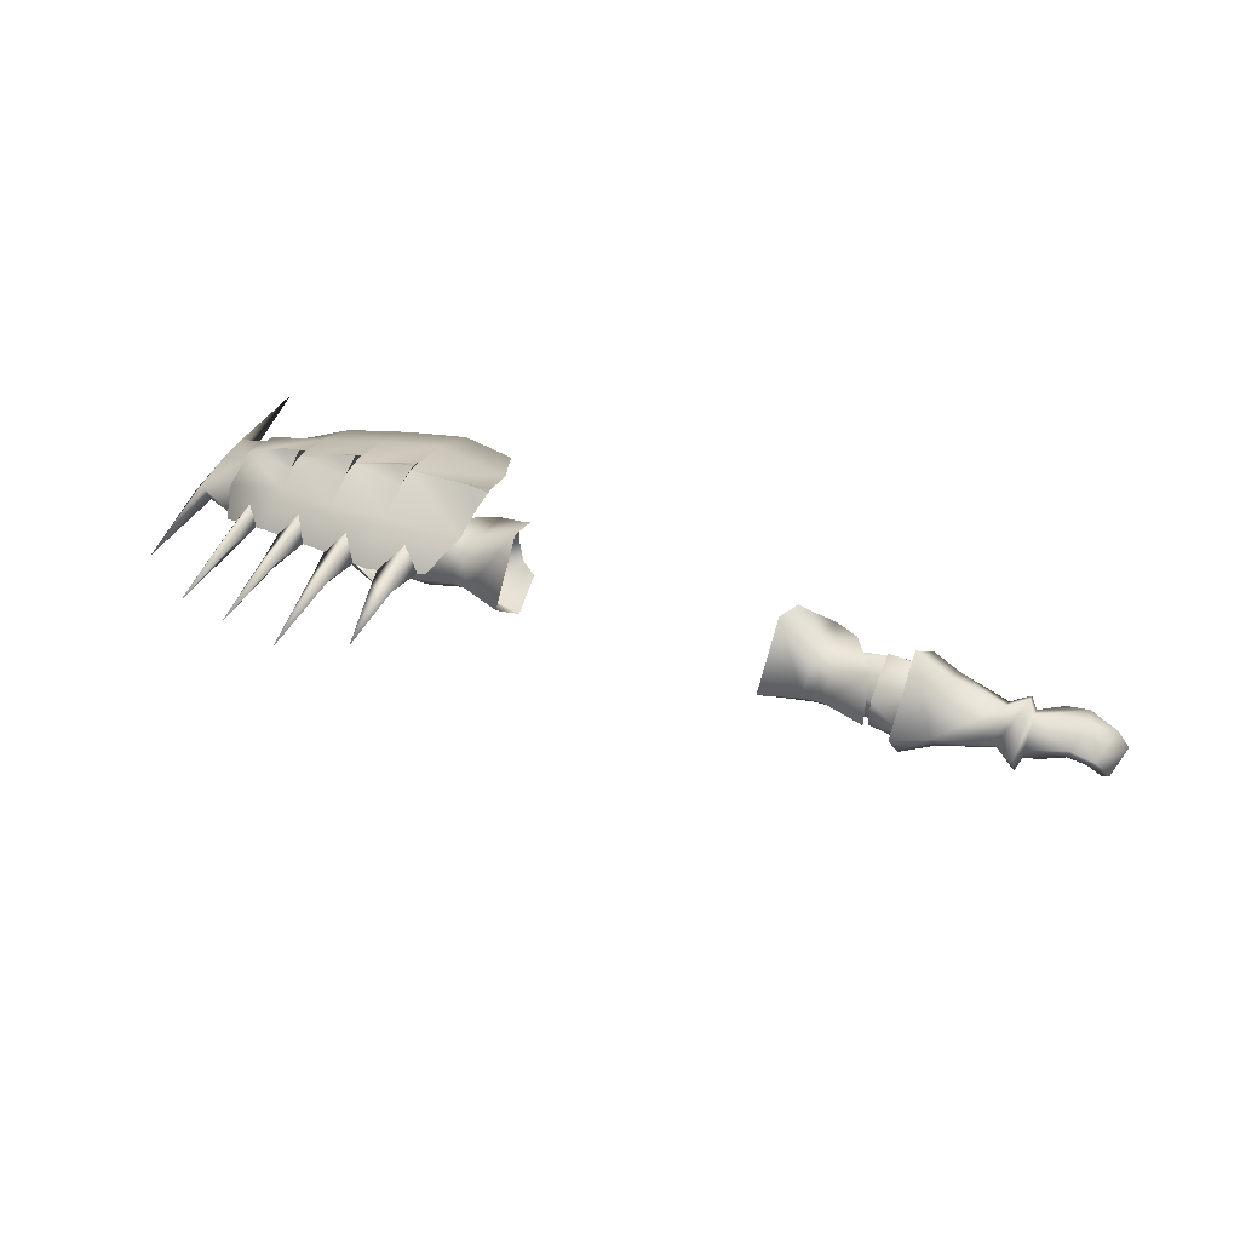
<metadata>
{"format":"obj","ext":"obj","renderer":"f3d","projection":"perspective","resolution":1024,"background":"white","views":[{"elev":45.5,"azim":-155.8,"up":"+Y"}]}
</metadata>
<code>
g mesh00
v 42.62 15.38 -6.4
v 38.8 17.2 0.8999
v 35.9 15.5 -4.399
v 37 18.4 3.8
v 49.1 19.1 -7.6
v 48.4 18.9 -7.6
v 49.2 23.1 -7.299
v 48.5 23.1 -7.299
v 45.3 28.3 -0.5995
v 49.1 19.1 -7.6
v 45.6 16 -0.8999
v 48.4 18.9 -7.6
v 39.8 18.5 -6.999
v 37 25.8 3.6
v 38.8 26.8 0.4994
v 35.9 28.4 -4.399
v 42.62 28.28 -6.4
v 48.8 32.9 -2.299
v 49.6 22.9 8.4
v 55.4 22.8 5.6
v 55.4 22.8 5.6
v 55.1 29.4 -2.6
v 48.8 32.9 -2.299
v 55.4 22.4 -9.999
v 49.1 22.5 -12.7
v 48.4 18.9 -7.6
v 39.8 18.5 -6.999
v 48.5 23.1 -7.299
v 39.9 23.1 -6.7
v 45.3 28.3 -0.5995
v 35.7 26.4 -4.399
v 35 25.5 -0.199
v 35 25.5 -0.199
v 41.4 21.3 3.199
v 45.3 28.3 -0.5995
v 48.1 21.4 2.8
v 45.6 16 -0.8999
v 48.1 21.4 2.8
v 41.4 21.3 3.199
v 41.4 21.3 3.199
v 35.3 17.6 0.199
v 45.6 16 -0.8999
v 34.5 16.6 -3.7
v 39.8 18.5 -6.999
f 1 2 3
f 3 2 4
f 5 6 7
f 7 6 8
f 7 8 9
f 10 11 12
f 12 11 13
f 14 15 16
f 16 15 17
f 18 19 20
f 21 22 23
f 23 22 24
f 23 24 25
f 26 27 28
f 28 27 29
f 28 29 30
f 30 29 31
f 30 31 32
f 33 34 35
f 35 34 36
f 37 38 39
f 40 41 42
f 42 41 43
f 42 43 44
v 78.4 25.3 3.9
v 69.8 22.6 2.8
v 74.1 22.8 5.5
v 69.3 22.2 -9.899
v 65.6 22.2 -7.4
v 65.3 26.6 -2.199
v 69.8 22.6 2.8
v 68.1 22.7 5.5
v 68.5 15.9 2.7
v 65.3 26.6 -2.199
v 65 22.5 2.8
v 69 29.6 -1.999
v 69 29.6 -1.999
v 70.2 26.2 -1.9
v 70.4 22.3 -6.7
v 69.8 18.8 0.6996
v 73.4 18.1 3.9
v 69.8 22.6 2.8
v 74.1 22.8 5.5
v 77.6 24.5 -5.7
v 70.4 22.3 -6.7
v 70.2 26.2 -1.9
v 69.8 22.6 2.8
v 78.4 25.3 3.9
v 79 26.4 -0.4994
v 77.6 24.5 -5.7
v 65.3 26.6 -2.199
v 69 29.6 -1.999
v 69.3 22.2 -9.899
v 70.4 22.3 -6.7
v 69.3 15.6 -5.7
v 70.2 18.6 -4.9
v 68.5 15.9 2.7
v 69.8 18.8 0.6996
v 69.8 22.6 2.8
v 77.6 24.5 -5.7
v 77.3 22.5 -5.4
v 70.4 22.3 -6.7
v 72.8 20.4 -5.899
v 70.2 18.6 -4.9
v 75.8 21.4 -0.2991
v 69.8 18.8 0.6996
v 77.3 18.1 3.099
v 73.4 18.1 3.9
v 65.6 22.2 -7.4
v 65.4 18.4 -4.399
v 65.2 18.6 0.2991
v 65 22.5 2.8
v 68.1 22.7 5.5
v 69 29.6 -1.999
v 70.2 26.2 -1.9
f 45 46 47
f 48 49 50
f 51 52 53
f 54 55 56
f 57 58 59
f 60 61 62
f 62 61 63
f 64 65 66
f 67 68 66
f 66 68 69
f 66 69 70
f 71 72 73
f 73 72 74
f 73 74 75
f 75 74 76
f 75 76 77
f 77 76 78
f 77 78 79
f 80 81 82
f 82 81 83
f 82 83 84
f 84 83 85
f 84 85 86
f 86 85 87
f 86 87 88
f 89 73 90
f 90 73 75
f 90 75 91
f 91 75 77
f 91 77 92
f 92 77 93
f 92 93 94
f 94 93 79
f 94 79 95
v 46.32 38.9 -1.399
v 46.9 37.7 -1.399
v 47.1 36.9 2.077
v 58.32 37.04 -1.399
v 58.6 35.2 -1.399
v 58.8 34.7 1.704
v 70.3 34.14 -1.399
v 70.6 32.4 -1.399
v 70.7 31.7 1.332
v 61.55 36.35 -1.399
v 58.8 34.7 1.704
v 70.6 32.4 -1.399
v 49.8 14.5 1.6
v 53.8 16.8 0.7998
v 53.8 22.7 4.8
v 47.1 36.9 2.077
v 49.85 38.34 -1.399
v 46.32 38.9 -1.399
v 46.7 35.1 9.155
v 45.9 30.7 17.97
v 57.2 29.6 15.99
v 58.3 33 8.162
v 58.6 35.2 -1.399
v 86.2 22.3 3.7
v 86.3 22.3 6.099
v 80.8 23.2 8.658
v 52 12.9 -8.6
v 51.8 30.3 -18.16
v 55.2 30.1 -17.54
v 49.2 30.2 -2.299
v 53.6 28.6 -2.6
v 53.8 22.3 -10.1
v 53.6 28.6 -2.6
v 49.2 30.2 -2.299
v 49.9 22.4 5.299
v 49.5 12.7 3.199
v 49.3 12.5 -7.199
v 55.3 16 -6.299
v 55.3 16 -6.299
v 49.3 12.5 -7.199
v 55.4 22.4 -9.999
v 49.1 22.5 -12.7
v 55.4 16.3 1.199
v 55.4 22.8 5.6
v 49.6 22.9 8.4
v 74.4 23.4 -15.18
v 75.1 22.9 -21.02
v 77.2 24.7 -14.32
v 77 24.3 -20.77
v 75.1 28 -12.2
v 75.9 25.9 -20.9
v 77.2 22 -33.92
v 74.1 25.2 -21.02
v 75.1 22.9 -21.02
v 63.2 26.4 -17.79
v 63.5 26.5 -23.75
v 66.2 28.1 -17.3
v 65.4 28 -23.63
v 63.8 30.6 -13.45
v 64.1 29.6 -23.75
v 65 26.1 -39.03
v 62.2 28.7 -23.88
v 63.5 26.5 -23.75
v 52 28.2 -19.78
v 52 28.5 -25.86
v 55.3 29.7 -19.28
v 54 30.1 -25.86
v 52.7 32.3 -15.56
v 52.4 31.9 -25.86
v 52.2 28.7 -42.61
v 50.4 30.6 -25.74
v 52 28.5 -25.86
v 40.4 29.6 -19.41
v 40.2 30.3 -25.62
v 43.9 30.8 -20.28
v 42.1 32.3 -25.74
v 40.9 33.5 -15.18
v 40.1 33.9 -25.74
v 38.7 31.9 -39.35
v 38.2 32.2 -25.37
v 40.2 30.3 -25.62
v 55.2 30.1 -17.54
v 55.5 14.9 -7.6
v 52 30.7 13.63
v 52 13.9 3.099
v 55.5 30.3 13.25
v 55.5 15.8 2.6
v 55.5 15.8 2.6
v 52 13.9 3.099
v 55.5 14.9 -7.6
v 52 12.9 -8.6
v 61.6 17 -6.099
v 61.8 29.4 -16.18
v 65 17.9 -5.4
v 65.2 29.2 -15.31
v 65 18.1 1.6
v 65 29.7 10.15
v 61.6 17.4 1.999
v 61.6 30.1 10.27
v 65 17.9 -5.4
v 65 18.1 1.6
v 61.6 17 -6.099
v 61.6 17.4 1.999
v 88.4 19.9 -1.399
v 86.2 22.3 -6.5
v 88.2 22.4 23.7
v 86.3 22.3 6.099
v 88.3 20.3 5.7
v 86.3 22.3 6.099
v 88.3 24.8 5.7
v 80.8 23.2 8.658
v 81.8 26.2 6.299
v 88.3 20.3 -8.5
v 86.3 22.3 -8.899
v 88.2 22.4 -26.5
v 90.1 22.6 5.099
v 88.3 20.3 5.7
v 90.4 22.3 -1.399
v 88.3 24.8 -8.5
v 90.1 22.6 -7.8
v 88.3 20.3 -8.5
v 88.3 20.3 5.7
v 90.1 22.6 5.099
v 88.3 24.8 5.7
v 46.9 37.7 -1.399
v 47.1 36.9 -4.752
v 58.8 34.7 -4.503
v 58.3 33 -10.96
v 58.6 35.2 -1.399
v 46.7 35.1 -11.96
v 58.8 34.7 -4.503
v 70.7 31.7 -4.132
v 46.32 38.9 -1.399
v 49.85 38.34 -1.399
v 47.1 36.9 -4.752
v 58.32 37.04 -1.399
v 61.55 36.35 -1.399
v 70.6 32.4 -1.399
v 70.3 30.2 -8.199
v 58.32 37.04 -1.399
v 69.1 27.6 13.87
v 70.3 30.2 7.045
v 70.7 31.7 1.332
v 73.45 33.54 -1.399
v 70.3 34.14 -1.399
v 70.3 34.14 -1.399
v 73.45 33.54 -1.399
v 70.7 31.7 -4.132
v 81.6 29.8 -1.399
v 32.48 34.3 7.541
v 35.42 31.4 15.48
v 31.33 38 -1.399
v 35.13 38.5 -1.399
v 32.08 36.5 -4.255
v 46.9 37.7 -1.399
v 79.9 23.6 10.77
v 80.8 23.2 8.658
v 81.2 27.8 5.926
v 90.4 22.3 -1.399
v 90.1 22.6 5.099
v 82 28 -1.399
v 87.8 26 -1.399
v 88.3 24.8 -8.5
v 80.8 23.2 -11.33
v 86.3 22.3 -8.899
v 88.3 20.3 -8.5
v 53.8 16.5 -5.899
v 49.6 14.3 -5.899
v 49.5 22.1 -10.8
v 55.1 29.4 -2.6
v 65.3 26.6 -2.199
v 55.4 22.4 -9.999
v 65.6 22.2 -7.4
v 55.3 16 -6.299
v 65.4 18.4 -4.399
v 55.4 16.3 1.199
v 65.2 18.6 0.2991
v 65 22.5 2.8
v 55.4 22.8 5.6
v 65.3 26.6 -2.199
v 55.1 29.4 -2.6
v 36.8 31.3 -18.66
v 48.8 30.4 -20.28
v 60.2 29.1 -18.29
v 71.8 26.7 -15.81
v 32.48 34.3 -10.22
v 32.08 36.5 1.455
v 35.13 38.5 -1.399
v 31.33 38 -1.399
v 86.3 22.3 -8.899
v 80.8 23.2 -11.33
v 81.8 26.2 -8.974
v 81.2 27.8 -8.726
v 90.1 22.6 -7.8
v 43.8 28.4 -0.4994
v 44 25.1 -8.999
v 44 19 -8.999
v 43.8 15.9 -0.2991
v 45.7 20.5 3.099
v 45.7 24.6 2.999
v 43.8 28.4 -0.4994
v 35.42 31.4 -18.35
v 45.9 30.7 -20.77
v 57.2 29.6 -18.91
v 69.1 27.6 -16.67
v 79.9 23.6 -13.45
v 80.8 23.2 -11.33
v 69.1 27.6 13.87
v 90.1 22.6 -7.8
f 96 97 98
f 99 100 101
f 102 103 104
f 105 106 107
f 108 109 110
f 111 112 113
f 114 115 116
f 117 106 118
f 119 120 121
f 122 123 124
f 125 126 127
f 128 129 110
f 110 129 130
f 110 130 108
f 131 132 133
f 134 135 136
f 136 135 137
f 133 138 131
f 131 138 139
f 131 139 140
f 141 142 143
f 143 142 144
f 143 144 145
f 146 147 148
f 148 147 149
f 150 151 152
f 152 151 153
f 152 153 154
f 155 156 157
f 157 156 158
f 159 160 161
f 161 160 162
f 161 162 163
f 164 165 166
f 166 165 167
f 168 169 170
f 170 169 171
f 170 171 172
f 173 174 175
f 175 174 176
f 177 178 122
f 179 180 181
f 181 180 182
f 183 184 185
f 185 184 186
f 187 188 189
f 189 188 190
f 191 192 193
f 193 192 194
f 195 196 197
f 197 196 198
f 199 119 200
f 201 202 203
f 204 205 206
f 206 205 207
f 208 209 210
f 211 212 213
f 209 214 210
f 210 214 215
f 210 215 216
f 217 218 201
f 201 218 219
f 201 219 202
f 220 114 111
f 97 96 221
f 222 223 224
f 224 223 225
f 100 99 226
f 103 102 227
f 228 229 230
f 231 232 222
f 222 232 233
f 222 233 223
f 223 233 234
f 106 105 235
f 236 237 117
f 238 239 240
f 241 242 243
f 243 242 244
f 245 246 115
f 247 248 249
f 249 248 250
f 251 252 253
f 253 252 207
f 254 205 255
f 256 257 258
f 259 260 200
f 200 260 261
f 200 261 199
f 109 108 262
f 262 108 263
f 262 263 127
f 127 263 264
f 127 264 125
f 265 266 267
f 267 266 268
f 267 268 269
f 269 268 270
f 269 270 271
f 270 272 271
f 271 272 273
f 271 273 274
f 274 273 275
f 274 275 276
f 169 174 171
f 171 174 173
f 171 173 172
f 172 173 175
f 172 175 277
f 277 175 176
f 277 176 168
f 160 165 162
f 162 165 164
f 162 164 163
f 163 164 166
f 163 166 278
f 278 166 167
f 278 167 159
f 151 156 153
f 153 156 155
f 153 155 154
f 154 155 157
f 154 157 279
f 279 157 158
f 279 158 150
f 142 147 144
f 144 147 146
f 144 146 145
f 145 146 148
f 145 148 280
f 280 148 149
f 280 149 141
f 229 224 230
f 230 224 225
f 230 225 250
f 250 225 281
f 250 281 249
f 112 111 118
f 118 111 114
f 118 114 117
f 117 114 116
f 117 116 236
f 115 114 245
f 245 114 220
f 245 220 282
f 282 220 283
f 282 283 284
f 106 117 107
f 107 117 237
f 107 237 238
f 238 237 244
f 238 244 239
f 285 286 258
f 258 286 287
f 258 287 256
f 256 287 288
f 256 288 244
f 244 288 234
f 244 234 243
f 243 234 233
f 120 119 212
f 212 119 199
f 212 199 213
f 213 199 261
f 213 261 289
f 290 125 291
f 291 125 264
f 291 264 292
f 292 264 263
f 292 263 293
f 293 263 108
f 293 108 294
f 294 108 130
f 294 130 295
f 295 130 129
f 295 129 296
f 297 281 298
f 298 281 225
f 298 225 299
f 299 225 223
f 299 223 300
f 300 223 234
f 300 234 301
f 301 234 288
f 301 288 302
f 302 288 287
f 303 251 237
f 237 251 253
f 237 253 244
f 244 253 207
f 244 207 256
f 256 207 205
f 256 205 257
f 257 205 254
f 257 254 258
f 258 254 304
v -42.62 15.38 -6.4
v -35.9 15.5 -4.399
v -38.8 17.2 0.8999
v -37 18.4 3.8
v -49.1 19.1 -7.6
v -49.2 23.1 -7.299
v -48.5 23.1 -7.299
v -45.3 28.3 -0.5995
v -49.1 19.1 -7.6
v -48.4 18.9 -7.6
v -45.6 16 -0.8999
v -39.8 18.5 -6.999
v -39.9 23.1 -6.7
v -39.8 18.5 -6.999
v -48.4 18.9 -7.6
v -37 25.8 3.6
v -35.9 28.4 -4.399
v -38.8 26.8 0.4994
v -42.62 28.28 -6.4
v -55.4 22.8 5.6
v -49.6 22.9 8.4
v -48.8 32.9 -2.299
v -49.1 22.5 -14.1
v -55.4 22.4 -10.9
v -48.8 32.9 -2.299
v -55.1 29.4 -2.6
v -55.4 22.8 5.6
v -35 25.5 -0.199
v -35.7 26.4 -4.399
v -45.3 28.3 -0.5995
v -39.9 23.1 -6.7
v -48.5 23.1 -7.299
v -48.4 18.9 -7.6
v -49.1 19.1 -7.6
v -35 25.5 -0.199
v -45.3 28.3 -0.5995
v -41.4 21.3 3.199
v -48.1 21.4 2.8
v -41.4 21.3 3.199
v -48.1 21.4 2.8
v -45.6 16 -0.8999
v -39.8 18.5 -6.999
v -34.5 16.6 -3.7
v -45.6 16 -0.8999
v -35.3 17.6 0.199
v -41.4 21.3 3.199
f 305 306 307
f 307 306 308
f 309 310 311
f 311 310 312
f 313 314 315
f 315 314 316
f 317 318 319
f 320 321 322
f 322 321 323
f 324 325 326
f 327 328 329
f 329 328 330
f 329 330 331
f 332 333 334
f 334 333 335
f 334 335 336
f 336 335 337
f 336 337 338
f 339 340 341
f 341 340 342
f 343 344 345
f 346 347 348
f 348 347 349
f 348 349 350
v -69.3 22.2 -9.899
v -70.4 22.3 -6.7
v -70.2 26.2 -1.9
v -65.3 26.6 -2.199
v -65.6 22.2 -7.4
v -69 29.6 -1.999
v -69 29.6 -1.999
v -68.1 22.7 5.5
v -65.3 26.6 -2.199
v -69.8 18.8 0.6996
v -69.8 22.6 2.8
v -73.4 18.1 3.9
v -74.1 22.8 5.5
v -69.3 15.6 -5.7
v -70.2 26.2 -1.9
v -70.4 22.3 -6.7
v -77.6 24.5 -5.7
v -77.6 24.5 -5.7
v -79 26.4 -0.4994
v -70.2 26.2 -1.9
v -78.4 25.3 3.9
v -69.8 22.6 2.8
v -74.1 22.8 5.5
v -70.2 26.2 -1.9
v -69.8 22.6 2.8
v -68.5 15.9 2.7
v -69.8 18.8 0.6996
v -70.2 18.6 -4.9
v -73.4 18.1 3.9
v -77.3 18.1 3.099
v -69.8 18.8 0.6996
v -75.8 21.4 -0.2991
v -70.2 18.6 -4.9
v -72.8 20.4 -5.899
v -70.4 22.3 -6.7
v -77.3 22.5 -5.4
v -77.6 24.5 -5.7
v -69 29.6 -1.999
v -65.6 22.2 -7.4
v -65.4 18.4 -4.399
v -65.2 18.6 0.2991
v -65 22.5 2.8
f 351 352 353
f 354 355 356
f 357 358 359
f 360 361 362
f 362 361 363
f 352 351 364
f 365 366 367
f 368 369 370
f 370 369 371
f 370 371 372
f 372 371 373
f 357 374 358
f 358 374 375
f 358 375 376
f 376 375 377
f 376 377 364
f 364 377 378
f 364 378 352
f 379 380 381
f 381 380 382
f 381 382 383
f 383 382 384
f 383 384 385
f 385 384 386
f 385 386 387
f 353 388 351
f 351 388 389
f 351 389 364
f 364 389 390
f 364 390 376
f 376 390 391
f 376 391 358
f 358 391 392
f 358 392 359
v -53.8 22.7 4.8
v -49.9 22.4 5.299
v -49.2 30.2 -2.299
v -53.6 28.6 -2.6
v -53.6 28.6 -2.6
v -49.2 30.2 -2.299
v -53.8 22.3 -10.1
v -49.5 22.1 -10.8
v -49.6 14.3 -5.899
v -55.3 16 -6.299
v -65.6 22.2 -7.4
v -55.4 22.4 -10.9
v -65.3 26.6 -2.199
v -55.1 29.4 -2.6
v -55.3 16 -6.299
v -55.4 22.4 -10.9
v -49.3 12.5 -7.199
v -49.1 22.5 -14.1
v -49.6 22.9 8.4
v -55.4 22.8 5.6
v -49.5 12.7 3.199
v -55.4 16.3 1.199
v -49.3 12.5 -7.199
v -55.3 16 -6.299
v -49.8 14.5 1.6
v -53.8 16.8 0.7998
v -53.8 16.5 -5.899
v -55.1 29.4 -2.6
v -65.3 26.6 -2.199
v -55.4 22.8 5.6
v -65 22.5 2.8
v -55.4 16.3 1.199
v -65.2 18.6 0.2991
v -65.4 18.4 -4.399
v -43.8 28.4 -0.4994
v -45.7 24.6 2.999
v -45.7 20.5 3.099
v -43.8 15.9 -0.2991
v -44 19 -8.999
v -44 25.1 -8.999
v -43.8 28.4 -0.4994
f 393 394 395
f 395 396 393
f 397 398 399
f 399 398 400
f 399 400 401
f 402 403 404
f 404 403 405
f 404 405 406
f 407 408 409
f 409 408 410
f 411 412 413
f 413 412 414
f 413 414 415
f 415 414 416
f 394 393 417
f 417 393 418
f 417 418 401
f 401 418 419
f 401 419 399
f 420 421 422
f 422 421 423
f 422 423 424
f 424 423 425
f 424 425 402
f 402 425 426
f 402 426 403
f 427 395 428
f 428 395 394
f 428 394 429
f 429 394 417
f 429 417 430
f 430 417 401
f 430 401 431
f 431 401 400
f 431 400 432
f 432 400 398
f 432 398 433
v 31.1 22 -7.8
v 39.9 23.1 -6.7
v 39.8 18.5 -6.999
v 42.62 15.38 -6.4
v 35.9 15.5 -4.399
v 35.5 21.4 -9.5
v 32.2 14.8 -4.199
v 35.9 15.5 -4.399
v 32.5 17.3 5.099
v 32.2 21.5 -9.999
v 32.2 14.8 -4.199
v 25 12.4 -3.8
v 28.4 16.7 5.299
v 25.8 14.8 4.299
v 25 12.4 -3.8
v 35.9 28.4 -4.399
v 42.62 28.28 -6.4
v 43.7 21.1 -11.3
v 25 32.5 -3.8
v 25.8 28.6 4.099
v 28.4 26.8 5.099
v 30.5 17.4 -5.099
v 35.7 26.4 -4.399
v 31.7 26.6 -1.7
v 35 25.5 -0.199
v 31.5 22.6 3.9
v 41.4 21.3 3.199
v 41.4 21.3 3.199
v 31.5 22.6 3.9
v 35.3 17.6 0.199
v 30.9 16.4 2.399
v 34.5 16.6 -3.7
v 30.5 17.4 -5.099
v 39.8 18.5 -6.999
v 24.9 21.7 -12.8
v 32.2 29.2 -4.199
v 32.5 26.4 4.9
v 29.3 21.7 5.6
v 37 18.4 3.8
v 35.8 22 4.5
v 37 25.8 3.6
f 434 435 436
f 437 438 439
f 440 441 442
f 443 444 445
f 446 447 448
f 449 450 439
f 439 450 451
f 439 451 437
f 452 453 454
f 455 434 436
f 435 434 456
f 456 434 457
f 456 457 458
f 458 457 459
f 458 459 460
f 461 462 463
f 463 462 464
f 463 464 465
f 465 464 466
f 465 466 467
f 445 468 443
f 443 468 452
f 443 452 469
f 469 452 454
f 469 454 470
f 470 454 471
f 470 471 442
f 442 471 446
f 442 446 440
f 440 446 448
f 441 472 442
f 442 472 473
f 442 473 470
f 470 473 474
f 470 474 469
f 469 474 449
f 469 449 443
f 443 449 439
f 443 439 444
f 444 439 438
v -86.1 20.8 2.6
v -81.9 23 -5.099
v -84.7 20 -4.299
v -76.2 16.9 4.5
v -81.5 19.1 5.899
v -81.5 18 4.9
v -80.8 21.5 -4.8
v -83.3 19.2 -3.999
v -84.7 20 -4.299
v -81.6 19.6 4.999
v -76.4 21.5 4.7
v -76.6 19 6.099
v -74.1 22.8 5.5
v -83.6 23.3 3.099
v -82.5 21.9 3.8
v -79 23.2 4.199
v -73.4 18.1 3.9
v -76.2 16.9 4.5
v -77.3 18.1 3.099
v -85.1 20.1 3.099
v -75.8 21.4 -0.2991
v -77.3 22.5 -5.4
v -72.8 20.4 -5.899
v -77.6 24.5 -5.7
v -81.9 23 -5.099
v -81.5 18 4.9
v -81.5 19.1 5.899
v -81.6 18.6 4.299
v -81.6 19.6 4.999
v -76.4 21.5 4.7
v -73.4 18.1 3.9
v -76.4 21.5 4.7
v -74.1 22.8 5.5
v -78.4 25.3 3.9
v -82.5 21.9 3.8
v -85.1 20.1 3.099
v -86.1 20.8 2.6
v -84.7 20 -4.299
v -77.6 24.5 -5.7
v -79 26.4 -0.4994
v -79 23.2 4.199
v -81.5 18 4.9
f 475 476 477
f 478 479 480
f 481 482 483
f 484 479 485
f 485 479 486
f 485 486 487
f 488 489 490
f 491 492 493
f 476 475 488
f 488 475 494
f 488 494 489
f 495 496 497
f 498 496 499
f 499 496 481
f 499 481 483
f 500 501 502
f 502 501 503
f 502 503 504
f 479 478 486
f 486 478 505
f 486 505 487
f 506 507 508
f 509 510 482
f 482 510 511
f 482 511 512
f 513 476 514
f 514 476 488
f 514 488 508
f 508 488 490
f 508 490 506
f 482 481 509
f 509 481 496
f 509 496 515
f 515 496 495
f 515 495 504
f 504 495 493
f 504 493 502
f 502 493 492
f 502 492 516
v -35.3 17.6 0.199
v -30.9 16.4 2.399
v -31.5 22.6 3.9
v -28.4 16.7 5.299
v -32.2 14.8 -4.199
v -25 12.4 -3.8
v -35.5 21.4 -9.5
v -35.9 15.5 -4.399
v -42.62 15.38 -6.4
v -25 12.4 -3.8
v -32.2 14.8 -4.199
v -32.2 21.5 -9.999
v -25.8 14.8 4.299
v -43.7 21.1 -11.3
v -42.62 28.28 -6.4
v -35.9 28.4 -4.399
v -41.4 21.3 3.199
v -30.5 17.4 -5.099
v -34.5 16.6 -3.7
v -39.8 18.5 -6.999
v -28.4 26.8 5.099
v -25.8 28.6 4.099
v -25 32.5 -3.8
v -39.8 18.5 -6.999
v -31.1 22 -7.8
v -30.5 17.4 -5.099
v -41.4 21.3 3.199
v -31.5 22.6 3.9
v -35 25.5 -0.199
v -31.7 26.6 -1.7
v -35.7 26.4 -4.399
v -39.9 23.1 -6.7
v -32.2 29.2 -4.199
v -32.5 26.4 4.9
v -37 25.8 3.6
v -35.8 22 4.5
v -32.5 17.3 5.099
v -37 18.4 3.8
v -35.9 15.5 -4.399
v -29.3 21.7 5.6
v -24.9 21.7 -12.8
f 517 518 519
f 520 521 522
f 523 524 525
f 526 527 528
f 522 529 520
f 525 530 523
f 523 530 531
f 523 531 532
f 519 533 517
f 518 517 534
f 534 517 535
f 534 535 536
f 537 538 539
f 540 541 542
f 543 544 545
f 545 544 546
f 545 546 547
f 547 546 541
f 547 541 548
f 548 541 540
f 527 524 528
f 528 524 523
f 528 523 549
f 549 523 532
f 549 532 550
f 532 551 550
f 550 551 552
f 550 552 553
f 553 552 554
f 553 554 521
f 521 554 555
f 521 520 553
f 553 520 556
f 553 556 550
f 550 556 537
f 550 537 549
f 549 537 539
f 549 539 528
f 528 539 557
f 528 557 526
v 76.4 21.5 4.7
v 81.5 19.1 5.899
v 81.6 19.6 4.999
v 85.1 20.1 3.099
v 86.1 20.8 2.6
v 82.5 21.9 3.8
v 75.8 21.4 -0.2991
v 79 23.2 4.199
v 76.4 21.5 4.7
v 77.3 22.5 -5.4
v 77.6 24.5 -5.7
v 80.8 21.5 -4.8
v 81.9 23 -5.099
v 84.7 20 -4.299
v 83.3 19.2 -3.999
v 78.4 25.3 3.9
v 83.6 23.3 3.099
v 79 26.4 -0.4994
v 81.9 23 -5.099
v 77.6 24.5 -5.7
v 81.5 18 4.9
v 76.2 16.9 4.5
v 76.6 19 6.099
v 73.4 18.1 3.9
v 73.4 18.1 3.9
v 77.3 18.1 3.099
v 76.2 16.9 4.5
v 81.6 18.6 4.299
v 81.5 18 4.9
v 74.1 22.8 5.5
v 74.1 22.8 5.5
v 76.4 21.5 4.7
v 81.5 19.1 5.899
v 81.5 18 4.9
v 81.6 19.6 4.999
v 79 23.2 4.199
v 84.7 20 -4.299
v 85.1 20.1 3.099
v 84.7 20 -4.299
v 86.1 20.8 2.6
v 82.5 21.9 3.8
v 72.8 20.4 -5.899
f 558 559 560
f 561 562 563
f 564 565 566
f 567 568 569
f 570 571 572
f 573 574 575
f 575 574 576
f 575 576 577
f 578 559 579
f 579 559 580
f 579 580 581
f 582 583 584
f 584 583 585
f 584 585 586
f 559 558 580
f 580 558 587
f 580 587 581
f 573 588 589
f 590 591 592
f 592 591 585
f 592 585 566
f 566 585 583
f 566 583 564
f 589 593 573
f 573 593 563
f 573 563 574
f 574 563 562
f 574 562 576
f 576 562 594
f 568 570 569
f 569 570 572
f 569 572 595
f 595 572 596
f 595 596 597
f 595 598 569
f 569 598 565
f 569 565 567
f 567 565 564
f 567 564 599

</code>
